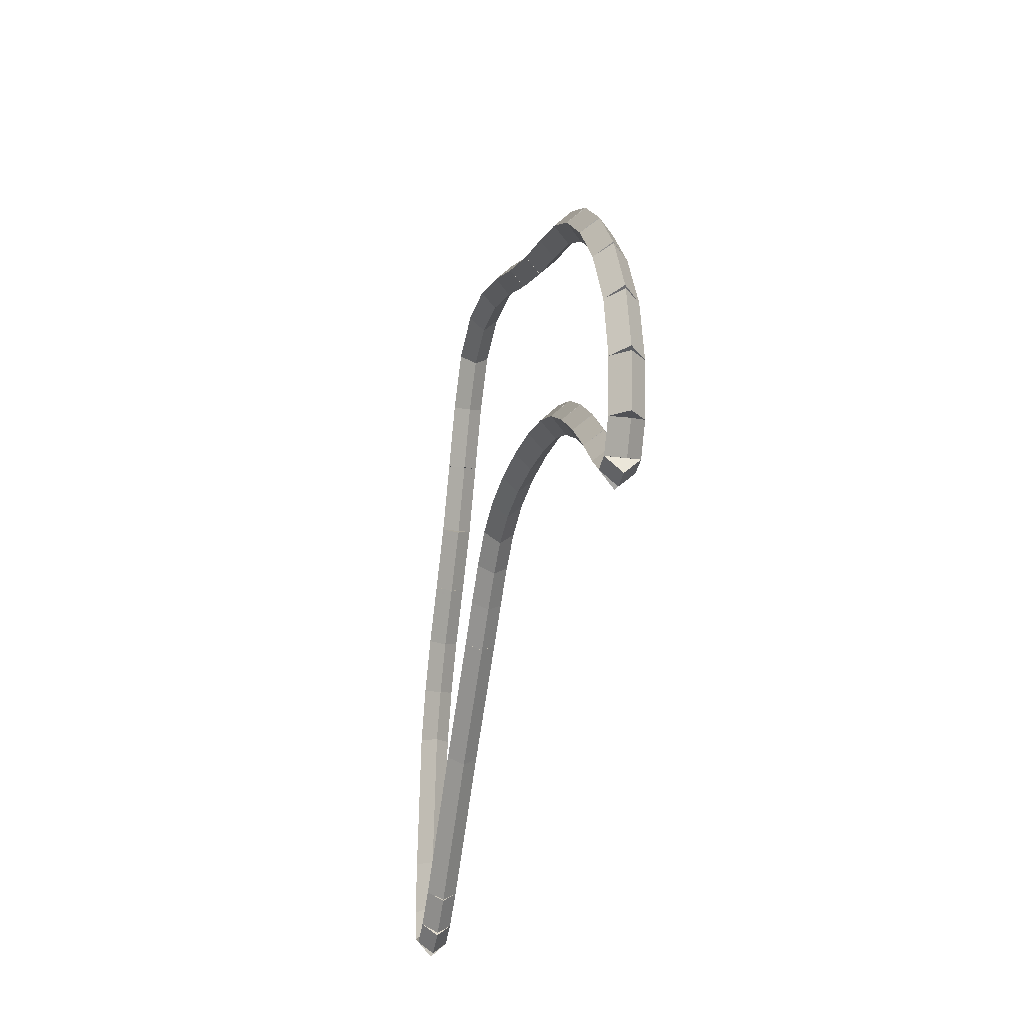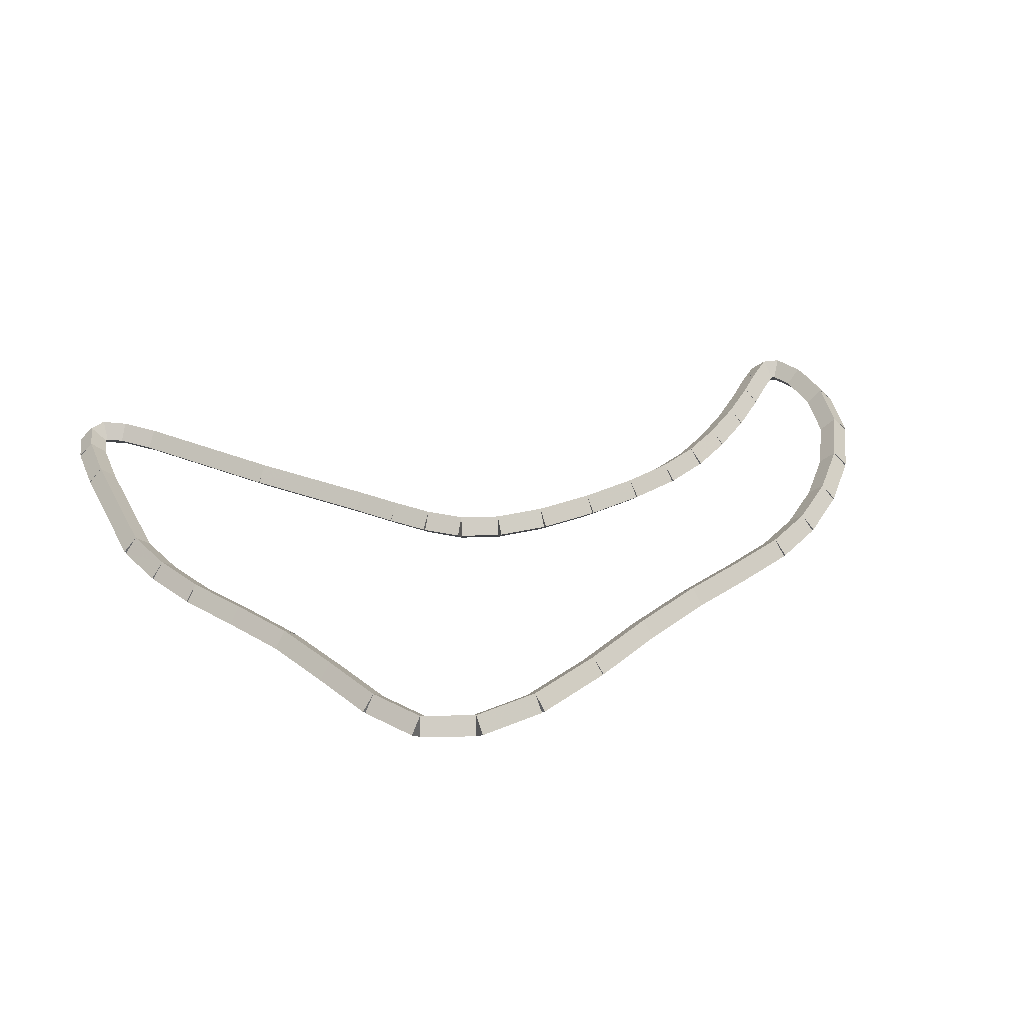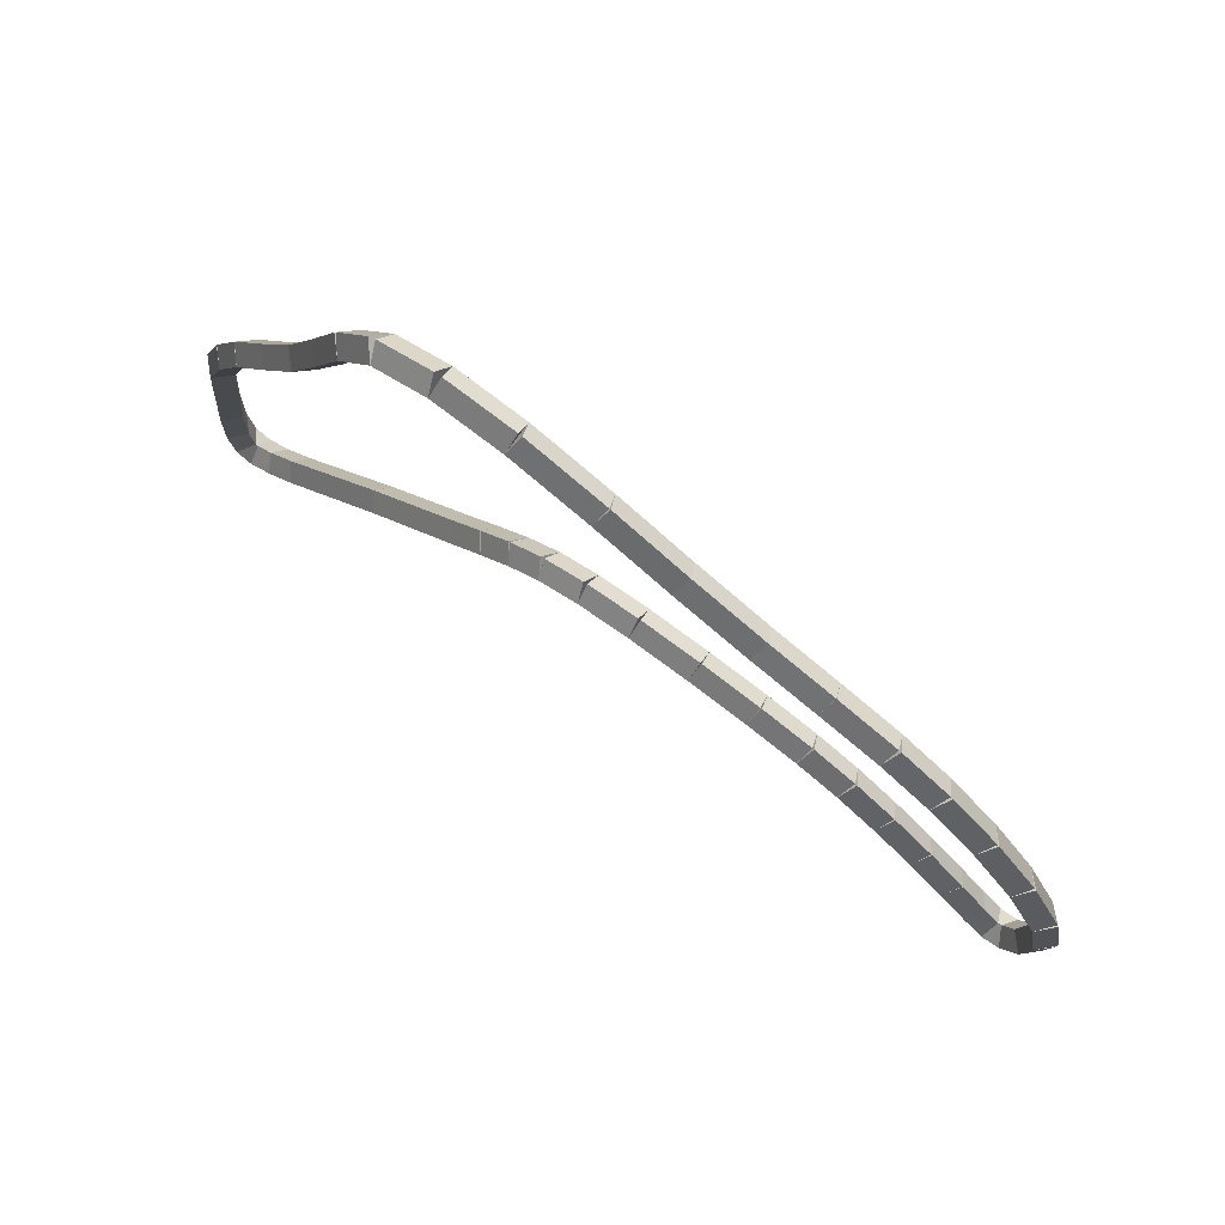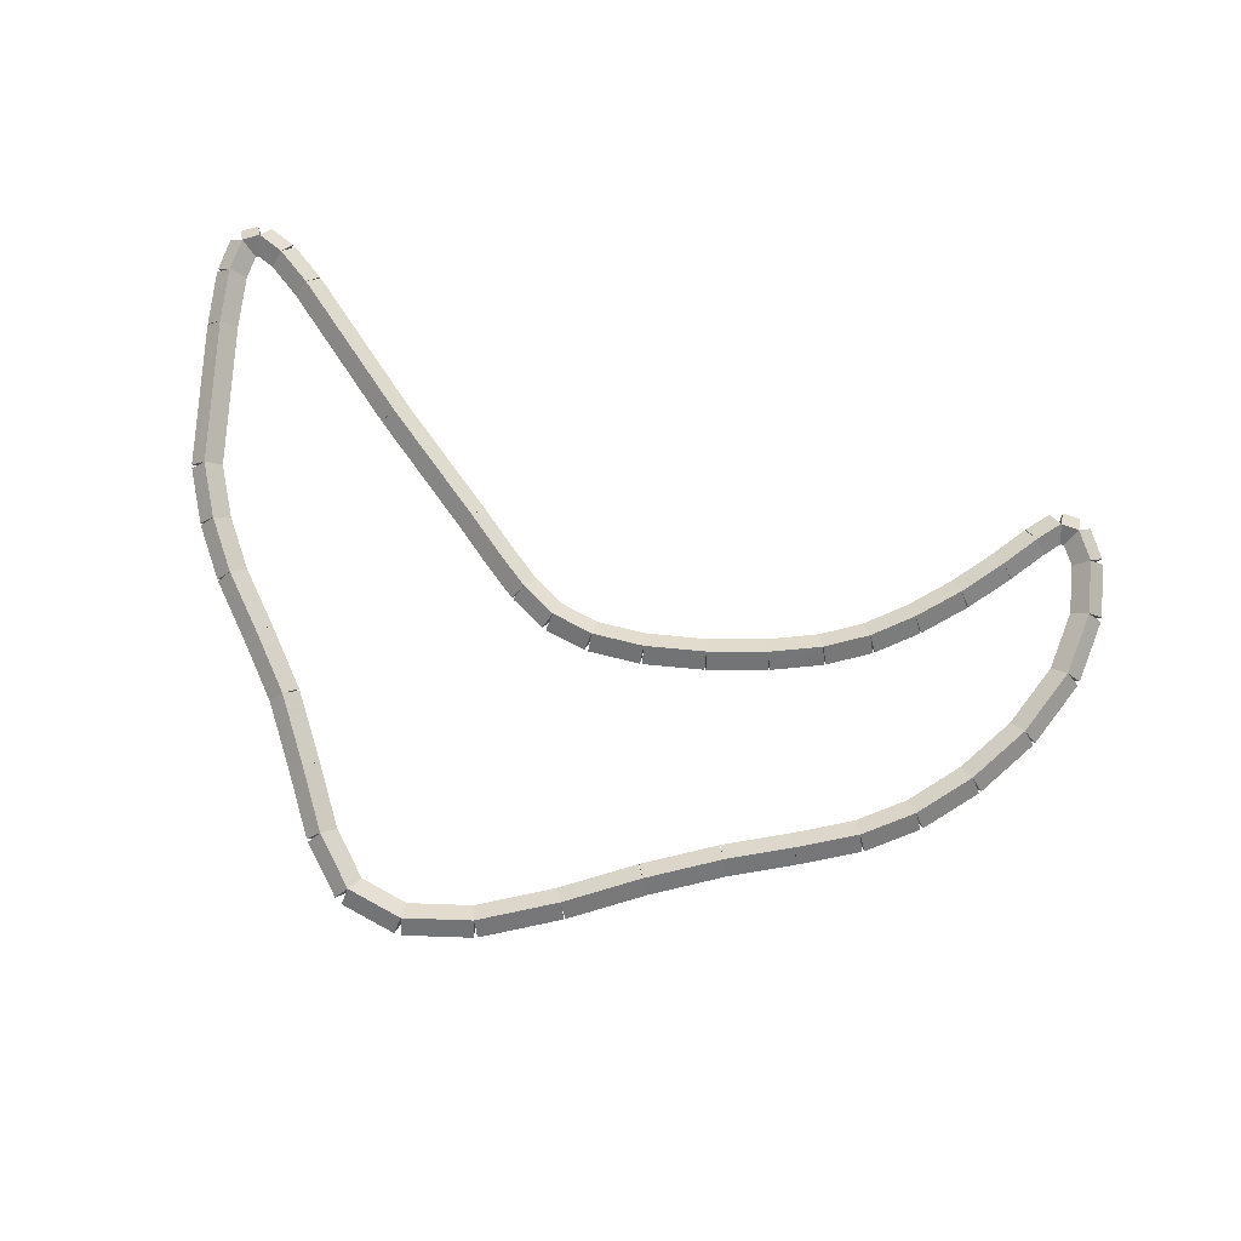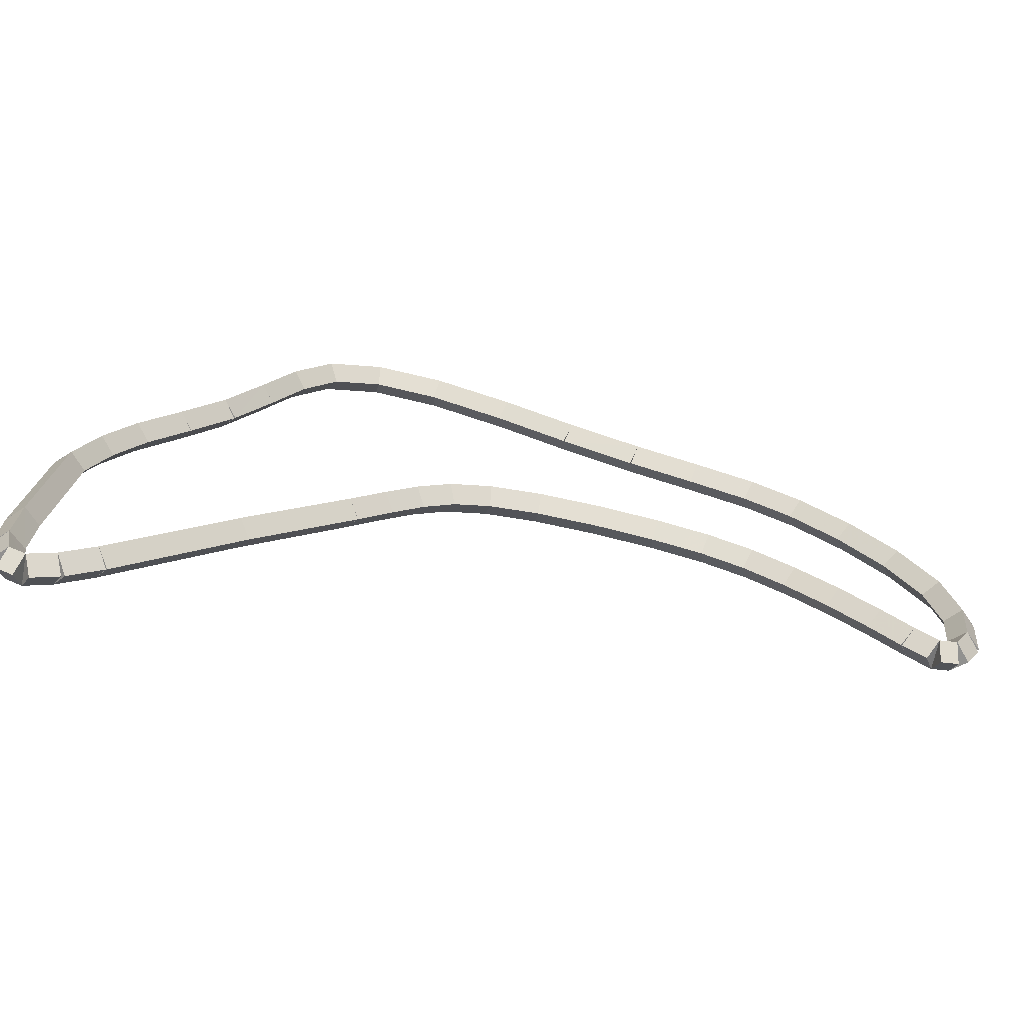
<metadata>
{"format":"obj","ext":"obj","renderer":"f3d","projection":"perspective","resolution":1024,"background":"white","views":[{"elev":-27.0,"azim":-102.0,"up":"+Y"},{"elev":38.6,"azim":160.3,"up":"+Z"},{"elev":75.4,"azim":-144.4,"up":"+Y"},{"elev":78.8,"azim":-170.0,"up":"+Z"},{"elev":-67.5,"azim":169.1,"up":"+Y"}]}
</metadata>
<code>
g name
v 15.49 43.56 17.6
v 15.39 43.55 17.5
v 15.49 43.56 17.4
v 15.59 43.57 17.5
v 15.39 44.5 17.6
v 15.3 44.49 17.5
v 15.39 44.5 17.4
v 15.49 44.51 17.5
f 1 2 3 4
f 6 2 1 5
f 5 1 4 8
f 6 5 8 7
f 8 4 3 7
f 7 3 2 6
g name
v 15.5 43.2 17.6
v 15.4 43.2 17.5
v 15.5 43.2 17.4
v 15.6 43.2 17.5
v 15.49 43.56 17.6
v 15.39 43.55 17.5
v 15.49 43.56 17.4
v 15.59 43.56 17.5
f 9 10 11 12
f 14 10 9 13
f 13 9 12 16
f 14 13 16 15
f 16 12 11 15
f 15 11 10 14
g name
v 15.46 42.99 17.6
v 15.37 43.01 17.5
v 15.46 42.99 17.4
v 15.56 42.97 17.5
v 15.5 43.2 17.6
v 15.41 43.22 17.5
v 15.5 43.2 17.4
v 15.6 43.18 17.5
f 17 18 19 20
f 22 18 17 21
f 21 17 20 24
f 22 21 24 23
f 24 20 19 23
f 23 19 18 22
g name
v 15.36 42.94 17.6
v 15.31 43.03 17.5
v 15.36 42.94 17.4
v 15.4 42.85 17.5
v 15.46 42.99 17.6
v 15.42 43.08 17.5
v 15.46 42.99 17.4
v 15.51 42.9 17.5
f 25 26 27 28
f 30 26 25 29
f 29 25 28 32
f 30 29 32 31
f 32 28 27 31
f 31 27 26 30
g name
v 15.2 43.02 17.6
v 15.24 43.11 17.5
v 15.2 43.02 17.4
v 15.15 42.93 17.5
v 15.36 42.94 17.6
v 15.41 43.02 17.5
v 15.36 42.94 17.4
v 15.31 42.85 17.5
f 33 34 35 36
f 38 34 33 37
f 37 33 36 40
f 38 37 40 39
f 40 36 35 39
f 39 35 34 38
g name
v 15 43.2 17.6
v 15.06 43.27 17.5
v 15 43.2 17.4
v 14.93 43.12 17.5
v 15.2 43.02 17.6
v 15.26 43.1 17.5
v 15.2 43.02 17.4
v 15.13 42.95 17.5
f 41 42 43 44
f 46 42 41 45
f 45 41 44 48
f 46 45 48 47
f 48 44 43 47
f 47 43 42 46
g name
v 14.27 43.95 17.6
v 14.34 44.02 17.5
v 14.27 43.95 17.4
v 14.2 43.88 17.5
v 15 43.2 17.6
v 15.07 43.27 17.5
v 15 43.2 17.4
v 14.93 43.13 17.5
f 49 50 51 52
f 54 50 49 53
f 53 49 52 56
f 54 53 56 55
f 56 52 51 55
f 55 51 50 54
g name
v 13.64 44.54 17.6
v 13.71 44.62 17.5
v 13.64 44.54 17.4
v 13.57 44.47 17.5
v 14.27 43.95 17.6
v 14.34 44.02 17.5
v 14.27 43.95 17.4
v 14.2 43.87 17.5
f 57 58 59 60
f 62 58 57 61
f 61 57 60 64
f 62 61 64 63
f 64 60 59 63
f 63 59 58 62
g name
v 13.43 44.75 17.6
v 13.5 44.83 17.5
v 13.43 44.75 17.4
v 13.36 44.68 17.5
v 13.64 44.54 17.6
v 13.71 44.61 17.5
v 13.64 44.54 17.4
v 13.57 44.47 17.5
f 65 66 67 68
f 70 66 65 69
f 69 65 68 72
f 70 69 72 71
f 72 68 67 71
f 71 67 66 70
g name
v 13.23 44.94 17.6
v 13.3 45.01 17.5
v 13.23 44.94 17.4
v 13.16 44.87 17.5
v 13.43 44.75 17.6
v 13.5 44.83 17.5
v 13.43 44.75 17.4
v 13.36 44.68 17.5
f 73 74 75 76
f 78 74 73 77
f 77 73 76 80
f 78 77 80 79
f 80 76 75 79
f 79 75 74 78
g name
v 13.02 45.09 17.6
v 13.07 45.17 17.5
v 13.02 45.09 17.4
v 12.96 45.01 17.5
v 13.23 44.94 17.6
v 13.29 45.02 17.5
v 13.23 44.94 17.4
v 13.17 44.86 17.5
f 81 82 83 84
f 86 82 81 85
f 85 81 84 88
f 86 85 88 87
f 88 84 83 87
f 87 83 82 86
g name
v 12.75 45.17 17.6
v 12.78 45.27 17.5
v 12.75 45.17 17.4
v 12.72 45.08 17.5
v 13.02 45.09 17.6
v 13.05 45.19 17.5
v 13.02 45.09 17.4
v 12.99 44.99 17.5
f 89 90 91 92
f 94 90 89 93
f 93 89 92 96
f 94 93 96 95
f 96 92 91 95
f 95 91 90 94
g name
v 12.41 45.19 17.6
v 12.42 45.29 17.5
v 12.41 45.19 17.4
v 12.41 45.1 17.5
v 12.75 45.17 17.6
v 12.76 45.27 17.5
v 12.75 45.17 17.4
v 12.75 45.07 17.5
f 97 98 99 100
f 102 98 97 101
f 101 97 100 104
f 102 101 104 103
f 104 100 99 103
f 103 99 98 102
g name
v 12.02 45.16 17.6
v 12.01 45.26 17.5
v 12.02 45.16 17.4
v 12.03 45.06 17.5
v 12.41 45.19 17.6
v 12.41 45.29 17.5
v 12.41 45.19 17.4
v 12.42 45.1 17.5
f 105 106 107 108
f 110 106 105 109
f 109 105 108 112
f 110 109 112 111
f 112 108 107 111
f 111 107 106 110
g name
v 11.63 45.1 17.6
v 11.61 45.19 17.5
v 11.63 45.1 17.4
v 11.65 45 17.5
v 12.02 45.16 17.6
v 12 45.26 17.5
v 12.02 45.16 17.4
v 12.04 45.06 17.5
f 113 114 115 116
f 118 114 113 117
f 117 113 116 120
f 118 117 120 119
f 120 116 115 119
f 119 115 114 118
g name
v 11.3 45 17.6
v 11.27 45.1 17.5
v 11.3 45 17.4
v 11.32 44.91 17.5
v 11.63 45.1 17.6
v 11.61 45.19 17.5
v 11.63 45.1 17.4
v 11.66 45 17.5
f 121 122 123 124
f 126 122 121 125
f 125 121 124 128
f 126 125 128 127
f 128 124 123 127
f 127 123 122 126
g name
v 11.02 44.88 17.6
v 10.98 44.97 17.5
v 11.02 44.88 17.4
v 11.06 44.79 17.5
v 11.3 45 17.6
v 11.26 45.1 17.5
v 11.3 45 17.4
v 11.34 44.91 17.5
f 129 130 131 132
f 134 130 129 133
f 133 129 132 136
f 134 133 136 135
f 136 132 131 135
f 135 131 130 134
g name
v 10.75 44.71 17.6
v 10.7 44.79 17.5
v 10.75 44.71 17.4
v 10.81 44.62 17.5
v 11.02 44.88 17.6
v 10.96 44.96 17.5
v 11.02 44.88 17.4
v 11.07 44.8 17.5
f 137 138 139 140
f 142 138 137 141
f 141 137 140 144
f 142 141 144 143
f 144 140 139 143
f 143 139 138 142
g name
v 10.49 44.5 17.6
v 10.43 44.58 17.5
v 10.49 44.5 17.4
v 10.55 44.42 17.5
v 10.75 44.71 17.6
v 10.69 44.79 17.5
v 10.75 44.71 17.4
v 10.81 44.63 17.5
f 145 146 147 148
f 150 146 145 149
f 149 145 148 152
f 150 149 152 151
f 152 148 147 151
f 151 147 146 150
g name
v 10.25 44.27 17.6
v 10.18 44.34 17.5
v 10.25 44.27 17.4
v 10.32 44.2 17.5
v 10.49 44.5 17.6
v 10.42 44.57 17.5
v 10.49 44.5 17.4
v 10.56 44.43 17.5
f 153 154 155 156
f 158 154 153 157
f 157 153 156 160
f 158 157 160 159
f 160 156 155 159
f 159 155 154 158
g name
v 10.07 44.08 17.6
v 9.993 44.15 17.5
v 10.07 44.08 17.4
v 10.14 44.01 17.5
v 10.25 44.27 17.6
v 10.18 44.34 17.5
v 10.25 44.27 17.4
v 10.32 44.2 17.5
f 161 162 163 164
f 166 162 161 165
f 165 161 164 168
f 166 165 168 167
f 168 164 163 167
f 167 163 162 166
g name
v 9.928 43.95 17.6
v 9.861 44.03 17.5
v 9.928 43.95 17.4
v 9.995 43.88 17.5
v 10.07 44.08 17.6
v 9.998 44.15 17.5
v 10.07 44.08 17.4
v 10.13 44 17.5
f 169 170 171 172
f 174 170 169 173
f 173 169 172 176
f 174 173 176 175
f 176 172 171 175
f 175 171 170 174
g name
v 9.811 43.97 17.6
v 9.829 44.07 17.5
v 9.811 43.97 17.4
v 9.794 43.88 17.5
v 9.928 43.95 17.6
v 9.945 44.05 17.5
v 9.928 43.95 17.4
v 9.91 43.85 17.5
f 177 178 179 180
f 182 178 177 181
f 181 177 180 184
f 182 181 184 183
f 184 180 179 183
f 183 179 178 182
g name
v 9.71 44.16 17.6
v 9.798 44.21 17.5
v 9.71 44.16 17.4
v 9.622 44.11 17.5
v 9.811 43.97 17.6
v 9.899 44.02 17.5
v 9.811 43.97 17.4
v 9.724 43.93 17.5
f 185 186 187 188
f 190 186 185 189
f 189 185 188 192
f 190 189 192 191
f 192 188 187 191
f 191 187 186 190
g name
v 9.675 44.5 17.6
v 9.774 44.51 17.5
v 9.675 44.5 17.4
v 9.575 44.49 17.5
v 9.71 44.16 17.6
v 9.81 44.17 17.5
v 9.71 44.16 17.4
v 9.611 44.15 17.5
f 193 194 195 196
f 198 194 193 197
f 197 193 196 200
f 198 197 200 199
f 200 196 195 199
f 199 195 194 198
g name
v 9.755 44.9 17.6
v 9.853 44.89 17.5
v 9.755 44.9 17.4
v 9.657 44.92 17.5
v 9.675 44.5 17.6
v 9.773 44.48 17.5
v 9.675 44.5 17.4
v 9.577 44.52 17.5
f 201 202 203 204
f 206 202 201 205
f 205 201 204 208
f 206 205 208 207
f 208 204 203 207
f 207 203 202 206
g name
v 9.969 45.32 17.6
v 10.06 45.27 17.5
v 9.969 45.32 17.4
v 9.88 45.36 17.5
v 9.755 44.9 17.6
v 9.843 44.86 17.5
v 9.755 44.9 17.4
v 9.666 44.95 17.5
f 209 210 211 212
f 214 210 209 213
f 213 209 212 216
f 214 213 216 215
f 216 212 211 215
f 215 211 210 214
g name
v 10.25 45.66 17.6
v 10.33 45.6 17.5
v 10.25 45.66 17.4
v 10.17 45.73 17.5
v 9.969 45.32 17.6
v 10.05 45.25 17.5
v 9.969 45.32 17.4
v 9.891 45.38 17.5
f 217 218 219 220
f 222 218 217 221
f 221 217 220 224
f 222 221 224 223
f 224 220 219 223
f 223 219 218 222
g name
v 10.56 45.94 17.6
v 10.63 45.87 17.5
v 10.56 45.94 17.4
v 10.5 46.02 17.5
v 10.25 45.66 17.6
v 10.32 45.59 17.5
v 10.25 45.66 17.4
v 10.18 45.74 17.5
f 225 226 227 228
f 230 226 225 229
f 229 225 228 232
f 230 229 232 231
f 232 228 227 231
f 231 227 226 230
g name
v 10.89 46.14 17.6
v 10.94 46.05 17.5
v 10.89 46.14 17.4
v 10.83 46.22 17.5
v 10.56 45.94 17.6
v 10.61 45.86 17.5
v 10.56 45.94 17.4
v 10.51 46.03 17.5
f 233 234 235 236
f 238 234 233 237
f 237 233 236 240
f 238 237 240 239
f 240 236 235 239
f 239 235 234 238
g name
v 11.27 46.28 17.6
v 11.31 46.19 17.5
v 11.27 46.28 17.4
v 11.24 46.38 17.5
v 10.89 46.14 17.6
v 10.92 46.04 17.5
v 10.89 46.14 17.4
v 10.85 46.23 17.5
f 241 242 243 244
f 246 242 241 245
f 245 241 244 248
f 246 245 248 247
f 248 244 243 247
f 247 243 242 246
g name
v 11.69 46.43 17.6
v 11.73 46.34 17.5
v 11.69 46.43 17.4
v 11.66 46.53 17.5
v 11.27 46.28 17.6
v 11.31 46.19 17.5
v 11.27 46.28 17.4
v 11.24 46.38 17.5
f 249 250 251 252
f 254 250 249 253
f 253 249 252 256
f 254 253 256 255
f 256 252 251 255
f 255 251 250 254
g name
v 12.17 46.64 17.6
v 12.21 46.54 17.5
v 12.17 46.64 17.4
v 12.13 46.73 17.5
v 11.69 46.43 17.6
v 11.73 46.34 17.5
v 11.69 46.43 17.4
v 11.65 46.53 17.5
f 257 258 259 260
f 262 258 257 261
f 261 257 260 264
f 262 261 264 263
f 264 260 259 263
f 263 259 258 262
g name
v 12.64 46.87 17.6
v 12.69 46.78 17.5
v 12.64 46.87 17.4
v 12.6 46.96 17.5
v 12.17 46.64 17.6
v 12.21 46.55 17.5
v 12.17 46.64 17.4
v 12.12 46.73 17.5
f 265 266 267 268
f 270 266 265 269
f 269 265 268 272
f 270 269 272 271
f 272 268 267 271
f 271 267 266 270
g name
v 13.15 47.07 17.6
v 13.19 46.98 17.5
v 13.15 47.07 17.4
v 13.11 47.17 17.5
v 12.64 46.87 17.6
v 12.68 46.78 17.5
v 12.64 46.87 17.4
v 12.61 46.96 17.5
f 273 274 275 276
f 278 274 273 277
f 277 273 276 280
f 278 277 280 279
f 280 276 275 279
f 279 275 274 278
g name
v 13.6 47.14 17.6
v 13.61 47.04 17.5
v 13.6 47.14 17.4
v 13.58 47.24 17.5
v 13.15 47.07 17.6
v 13.16 46.97 17.5
v 13.15 47.07 17.4
v 13.14 47.17 17.5
f 281 282 283 284
f 286 282 281 285
f 285 281 284 288
f 286 285 288 287
f 288 284 283 287
f 287 283 282 286
g name
v 13.95 47.02 17.6
v 13.92 46.92 17.5
v 13.95 47.02 17.4
v 13.99 47.11 17.5
v 13.6 47.14 17.6
v 13.56 47.04 17.5
v 13.6 47.14 17.4
v 13.63 47.23 17.5
f 289 290 291 292
f 294 290 289 293
f 293 289 292 296
f 294 293 296 295
f 296 292 291 295
f 295 291 290 294
g name
v 14.19 46.71 17.6
v 14.11 46.65 17.5
v 14.19 46.71 17.4
v 14.27 46.77 17.5
v 13.95 47.02 17.6
v 13.87 46.96 17.5
v 13.95 47.02 17.4
v 14.03 47.08 17.5
f 297 298 299 300
f 302 298 297 301
f 301 297 300 304
f 302 301 304 303
f 304 300 299 303
f 303 299 298 302
g name
v 14.38 46.31 17.6
v 14.29 46.26 17.5
v 14.38 46.31 17.4
v 14.47 46.35 17.5
v 14.19 46.71 17.6
v 14.1 46.66 17.5
v 14.19 46.71 17.4
v 14.28 46.75 17.5
f 305 306 307 308
f 310 306 305 309
f 309 305 308 312
f 310 309 312 311
f 312 308 307 311
f 311 307 306 310
g name
v 14.6 45.88 17.6
v 14.51 45.84 17.5
v 14.6 45.88 17.4
v 14.69 45.93 17.5
v 14.38 46.31 17.6
v 14.29 46.26 17.5
v 14.38 46.31 17.4
v 14.47 46.35 17.5
f 313 314 315 316
f 318 314 313 317
f 317 313 316 320
f 318 317 320 319
f 320 316 315 319
f 319 315 314 318
g name
v 14.85 45.52 17.6
v 14.76 45.46 17.5
v 14.85 45.52 17.4
v 14.93 45.57 17.5
v 14.6 45.88 17.6
v 14.52 45.83 17.5
v 14.6 45.88 17.4
v 14.68 45.94 17.5
f 321 322 323 324
f 326 322 321 325
f 325 321 324 328
f 326 325 328 327
f 328 324 323 327
f 327 323 322 326
g name
v 15.08 45.18 17.6
v 15 45.12 17.5
v 15.08 45.18 17.4
v 15.17 45.24 17.5
v 14.85 45.52 17.6
v 14.76 45.46 17.5
v 14.85 45.52 17.4
v 14.93 45.58 17.5
f 329 330 331 332
f 334 330 329 333
f 333 329 332 336
f 334 333 336 335
f 336 332 331 335
f 335 331 330 334
g name
v 15.26 44.85 17.6
v 15.18 44.8 17.5
v 15.26 44.85 17.4
v 15.35 44.9 17.5
v 15.08 45.18 17.6
v 15 45.13 17.5
v 15.08 45.18 17.4
v 15.17 45.23 17.5
f 337 338 339 340
f 342 338 337 341
f 341 337 340 344
f 342 341 344 343
f 344 340 339 343
f 343 339 338 342
g name
v 15.39 44.5 17.6
v 15.3 44.47 17.5
v 15.39 44.5 17.4
v 15.49 44.53 17.5
v 15.26 44.85 17.6
v 15.17 44.81 17.5
v 15.26 44.85 17.4
v 15.36 44.88 17.5
f 345 346 347 348
f 350 346 345 349
f 349 345 348 352
f 350 349 352 351
f 352 348 347 351
f 351 347 346 350

</code>
